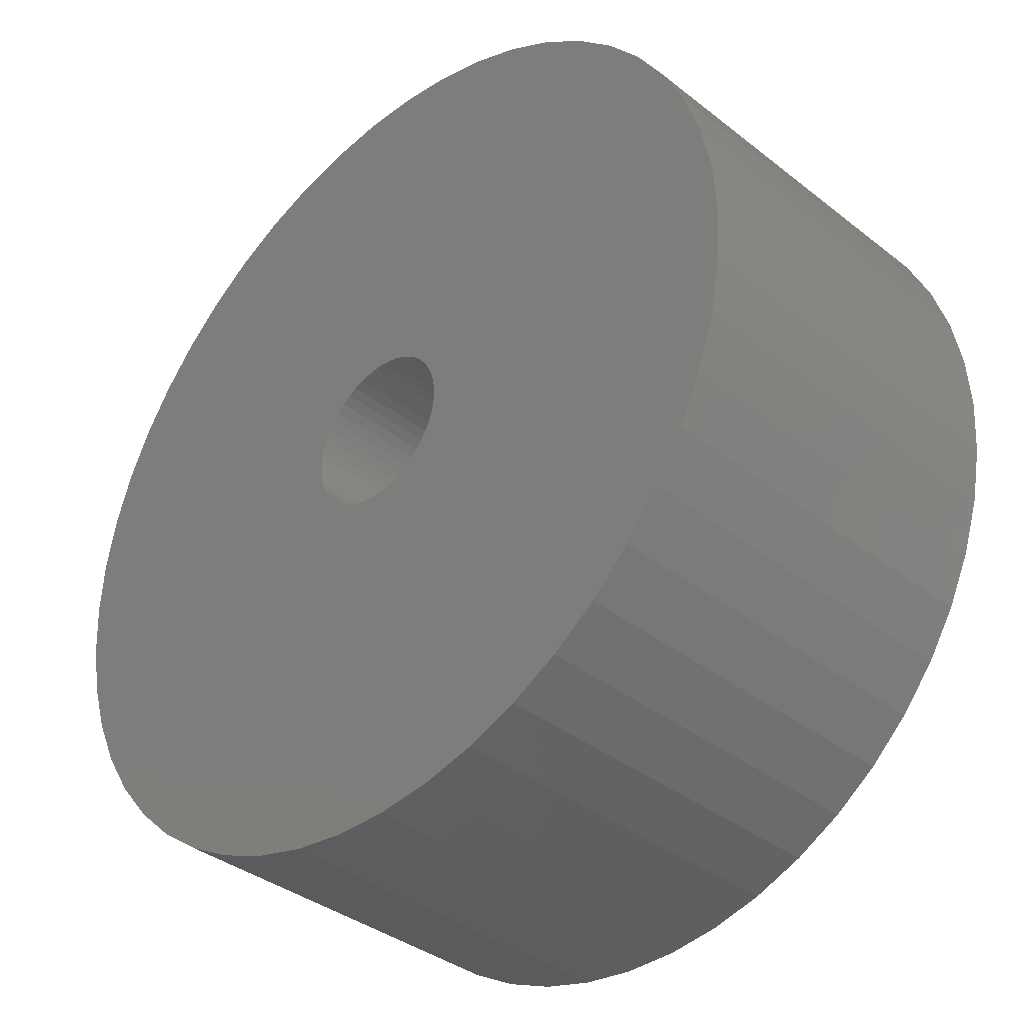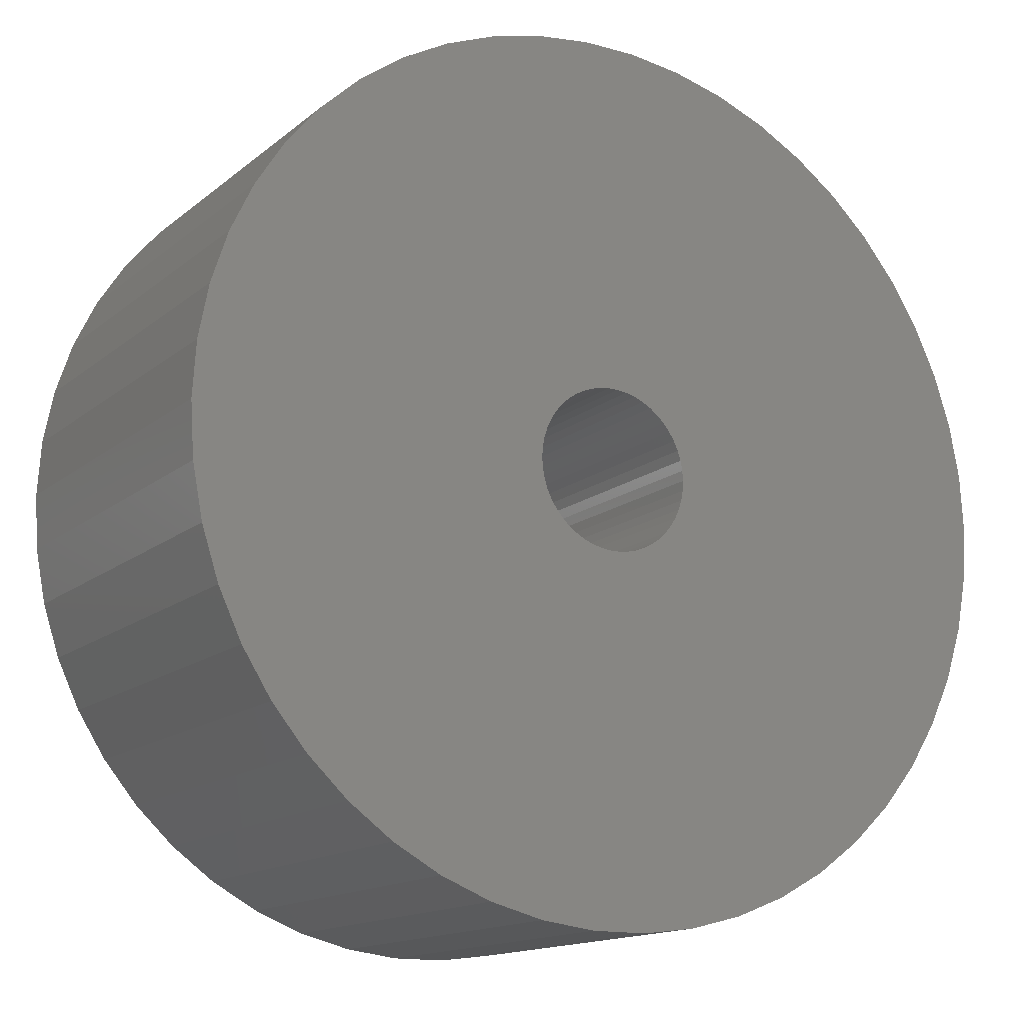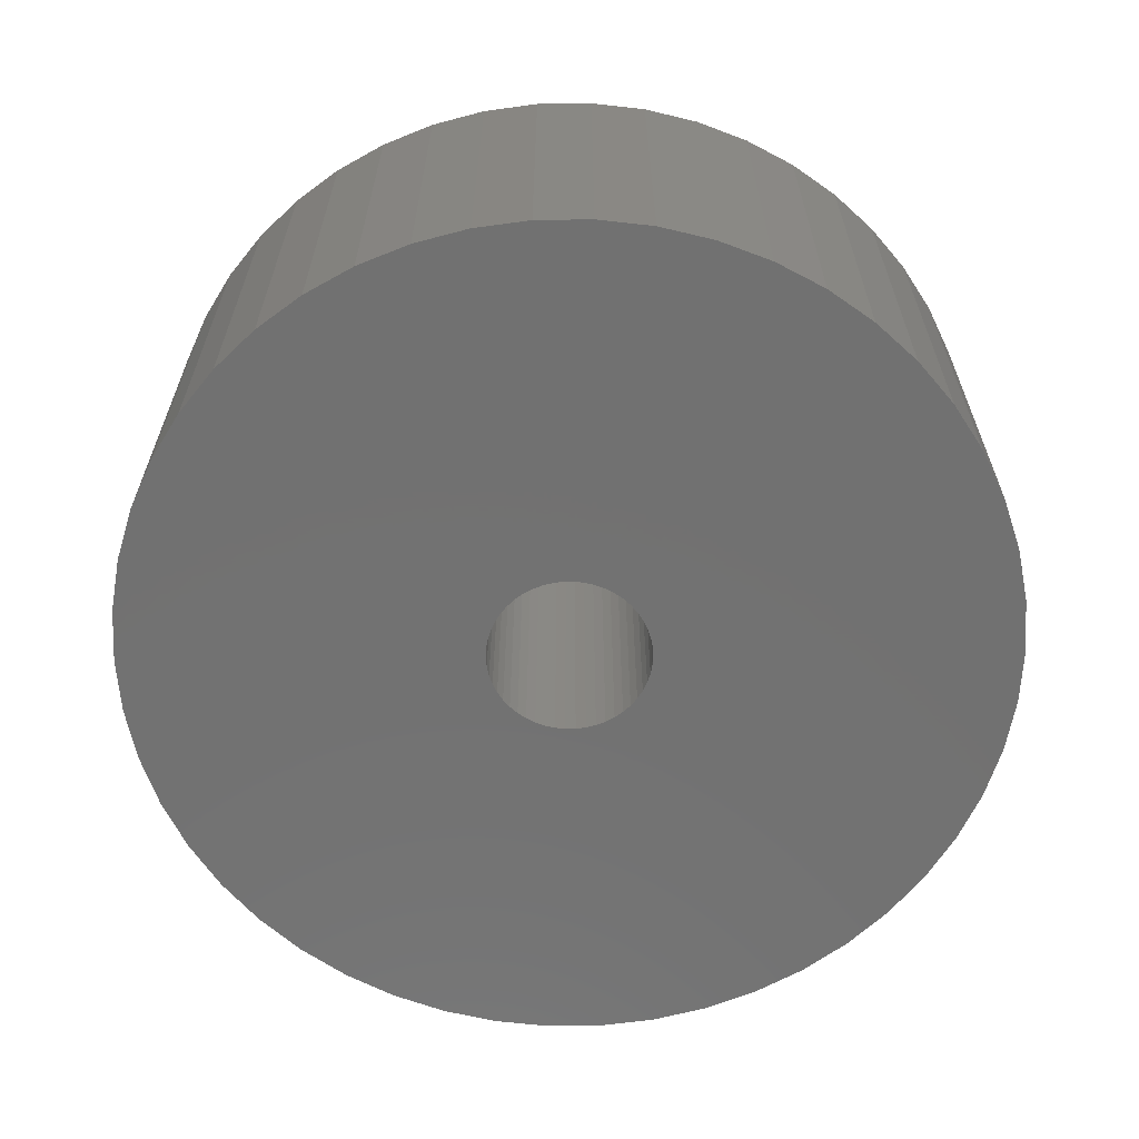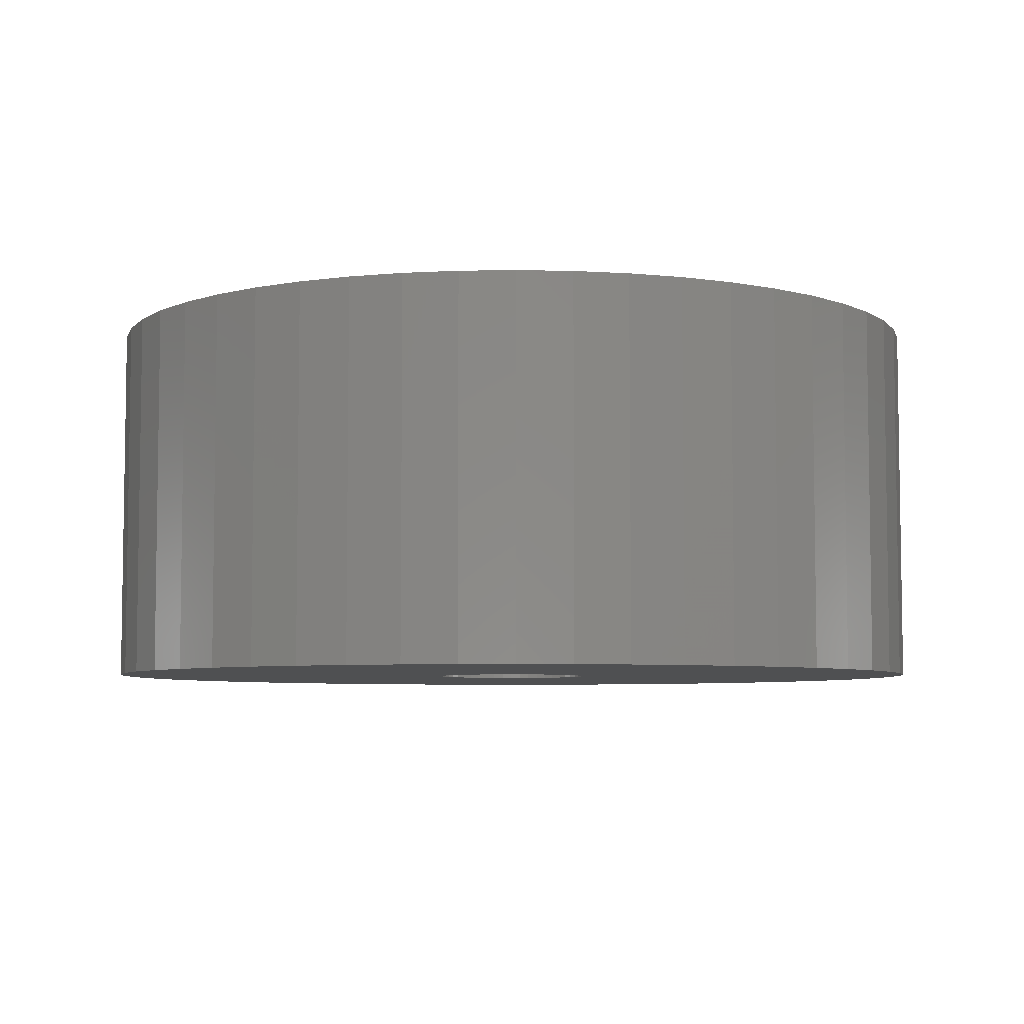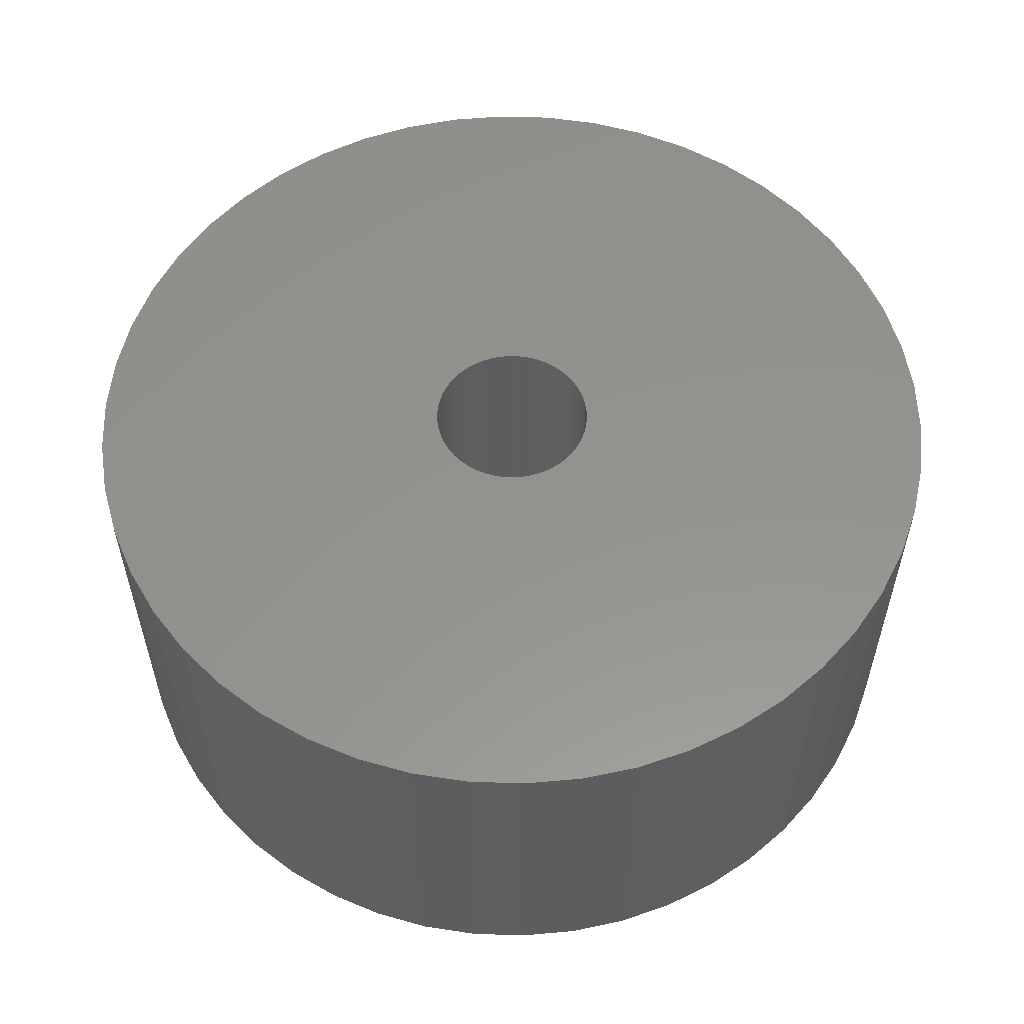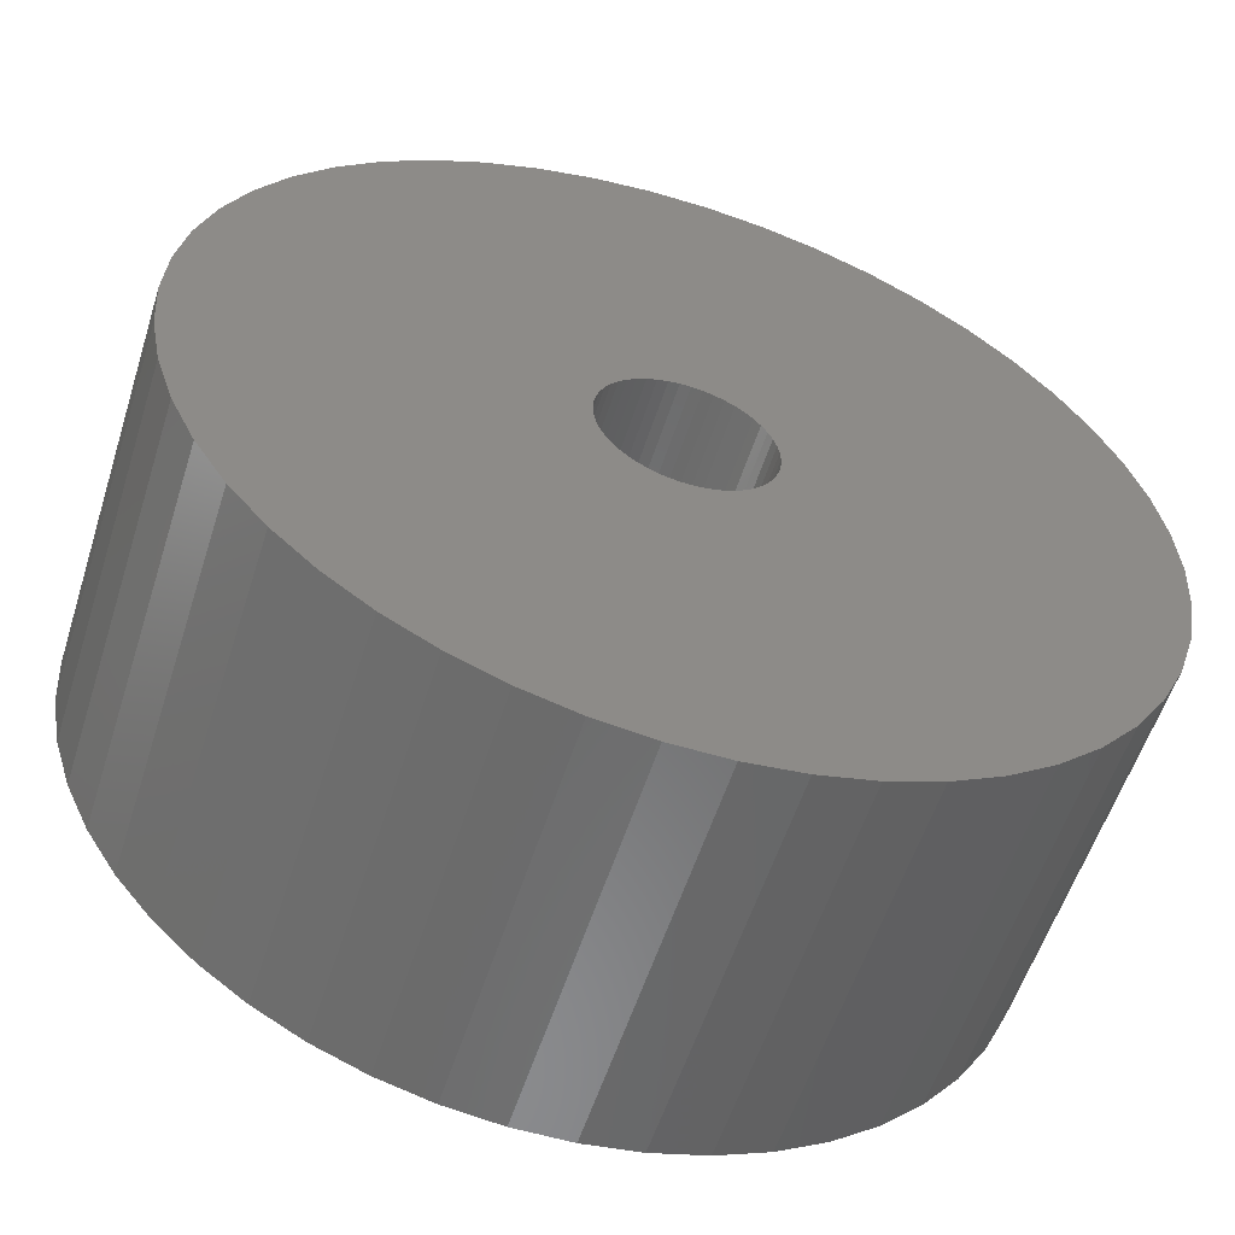
<metadata>
{"format":"stl","ext":"stl","renderer":"f3d","projection":"perspective","resolution":1024,"background":"white","views":[{"elev":-36.7,"azim":-135.4,"up":"+Y"},{"elev":-14.7,"azim":148.8,"up":"+Y"},{"elev":-63.6,"azim":-20.9,"up":"+Z"},{"elev":-5.8,"azim":132.7,"up":"+Z"},{"elev":56.5,"azim":-84.5,"up":"+Z"},{"elev":-56.5,"azim":-17.6,"up":"+Y"}]}
</metadata>
<code>
# stl→obj: 200 verts, 400 faces
v 24.5 0 10.5
v 24.31 3.071 -10.5
v 24.31 3.071 10.5
v 24.5 0 -10.5
v -24.5 0 -10.5
v -24.31 3.071 10.5
v -24.31 3.071 -10.5
v -24.5 0 10.5
v 1.538 24.45 -10.5
v -1.538 24.45 10.5
v 1.538 24.45 10.5
v -1.538 24.45 -10.5
v -1.538 -24.45 -10.5
v 1.538 -24.45 10.5
v -1.538 -24.45 10.5
v 1.538 -24.45 -10.5
v 17.86 16.77 -10.5
v 15.62 18.88 10.5
v 17.86 16.77 10.5
v 15.62 18.88 -10.5
v -15.62 18.88 -10.5
v -17.86 16.77 10.5
v -15.62 18.88 10.5
v -17.86 16.77 -10.5
v -7.571 23.3 -10.5
v -10.43 22.17 10.5
v -7.571 23.3 10.5
v -10.43 22.17 -10.5
v 21.47 -11.8 10.5
v 22.78 -9.019 -10.5
v 22.78 -9.019 10.5
v 21.47 -11.8 -10.5
v 22.78 9.019 10.5
v 21.47 11.8 -10.5
v 21.47 11.8 10.5
v 22.78 9.019 -10.5
v 19.82 14.4 -10.5
v 19.82 14.4 10.5
v 10.43 22.17 -10.5
v 7.571 23.3 10.5
v 10.43 22.17 10.5
v 7.571 23.3 -10.5
v 13.13 20.69 -10.5
v 13.13 20.69 10.5
v -22.78 9.019 -10.5
v -21.47 11.8 10.5
v -21.47 11.8 -10.5
v -22.78 9.019 10.5
v -19.82 14.4 -10.5
v -19.82 14.4 10.5
v -23.73 6.093 -10.5
v -23.73 6.093 10.5
v -4.591 24.07 -10.5
v -4.591 24.07 10.5
v 23.73 6.093 10.5
v 23.73 6.093 -10.5
v 4.591 24.07 10.5
v 4.591 24.07 -10.5
v 4.5 0 10.5
v 4.465 0.564 10.5
v 24.31 -3.071 10.5
v 4.359 1.119 10.5
v 4.465 -0.564 10.5
v 4.184 1.657 10.5
v 23.73 -6.093 10.5
v 3.943 2.168 10.5
v 4.359 -1.119 10.5
v 3.641 2.645 10.5
v 3.28 3.08 10.5
v 4.184 -1.657 10.5
v 2.868 3.467 10.5
v 2.411 3.799 10.5
v 3.943 -2.168 10.5
v 1.916 4.072 10.5
v 19.82 -14.4 10.5
v 1.391 4.28 10.5
v 3.641 -2.645 10.5
v 17.86 -16.77 10.5
v 0.8432 4.42 10.5
v 0.2826 4.491 10.5
v -0.2826 4.491 10.5
v -0.8432 4.42 10.5
v -1.391 4.28 10.5
v -1.916 4.072 10.5
v -2.411 3.799 10.5
v -13.13 20.69 10.5
v -2.868 3.467 10.5
v -3.28 3.08 10.5
v -3.641 2.645 10.5
v 3.28 -3.08 10.5
v 15.62 -18.88 10.5
v 2.868 -3.467 10.5
v 13.13 -20.69 10.5
v 2.411 -3.799 10.5
v 10.43 -22.17 10.5
v 1.916 -4.072 10.5
v 7.571 -23.3 10.5
v 1.391 -4.28 10.5
v 4.591 -24.07 10.5
v 0.8432 -4.42 10.5
v 0.2826 -4.491 10.5
v -0.2826 -4.491 10.5
v -0.8432 -4.42 10.5
v -4.591 -24.07 10.5
v -1.391 -4.28 10.5
v -7.571 -23.3 10.5
v -1.916 -4.072 10.5
v -10.43 -22.17 10.5
v -2.411 -3.799 10.5
v -13.13 -20.69 10.5
v -2.868 -3.467 10.5
v -15.62 -18.88 10.5
v -3.28 -3.08 10.5
v -17.86 -16.77 10.5
v -3.641 -2.645 10.5
v -19.82 -14.4 10.5
v -3.943 -2.168 10.5
v -21.47 -11.8 10.5
v -4.184 -1.657 10.5
v -22.78 -9.019 10.5
v -4.359 -1.119 10.5
v -23.73 -6.093 10.5
v -4.465 -0.564 10.5
v -24.31 -3.071 10.5
v -4.5 0 10.5
v -3.943 2.168 10.5
v -4.184 1.657 10.5
v -4.359 1.119 10.5
v -4.465 0.564 10.5
v -13.13 20.69 -10.5
v 24.31 -3.071 -10.5
v 19.82 -14.4 -10.5
v 17.86 -16.77 -10.5
v 23.73 -6.093 -10.5
v -21.47 -11.8 -10.5
v -22.78 -9.019 -10.5
v 4.5 0 -10.5
v 4.465 -0.564 -10.5
v 4.359 -1.119 -10.5
v 4.465 0.564 -10.5
v 4.184 -1.657 -10.5
v 3.943 -2.168 -10.5
v 4.359 1.119 -10.5
v 3.641 -2.645 -10.5
v 3.28 -3.08 -10.5
v 15.62 -18.88 -10.5
v 4.184 1.657 -10.5
v 2.868 -3.467 -10.5
v 13.13 -20.69 -10.5
v 2.411 -3.799 -10.5
v 10.43 -22.17 -10.5
v 3.943 2.168 -10.5
v 1.916 -4.072 -10.5
v 7.571 -23.3 -10.5
v 1.391 -4.28 -10.5
v 4.591 -24.07 -10.5
v 3.641 2.645 -10.5
v 0.8432 -4.42 -10.5
v 0.2826 -4.491 -10.5
v -0.2826 -4.491 -10.5
v -0.8432 -4.42 -10.5
v -4.591 -24.07 -10.5
v -1.391 -4.28 -10.5
v -7.571 -23.3 -10.5
v -1.916 -4.072 -10.5
v -10.43 -22.17 -10.5
v -2.411 -3.799 -10.5
v -13.13 -20.69 -10.5
v -2.868 -3.467 -10.5
v -15.62 -18.88 -10.5
v -3.28 -3.08 -10.5
v -17.86 -16.77 -10.5
v -3.641 -2.645 -10.5
v 3.28 3.08 -10.5
v 2.868 3.467 -10.5
v 2.411 3.799 -10.5
v 1.916 4.072 -10.5
v 1.391 4.28 -10.5
v 0.8432 4.42 -10.5
v 0.2826 4.491 -10.5
v -0.2826 4.491 -10.5
v -0.8432 4.42 -10.5
v -1.391 4.28 -10.5
v -1.916 4.072 -10.5
v -2.411 3.799 -10.5
v -2.868 3.467 -10.5
v -3.28 3.08 -10.5
v -3.641 2.645 -10.5
v -3.943 2.168 -10.5
v -4.184 1.657 -10.5
v -4.359 1.119 -10.5
v -4.465 0.564 -10.5
v -4.5 0 -10.5
v -19.82 -14.4 -10.5
v -3.943 -2.168 -10.5
v -4.184 -1.657 -10.5
v -4.359 -1.119 -10.5
v -23.73 -6.093 -10.5
v -4.465 -0.564 -10.5
v -24.31 -3.071 -10.5
f 1 2 3
f 2 1 4
f 5 6 7
f 6 5 8
f 9 10 11
f 10 9 12
f 13 14 15
f 14 13 16
f 17 18 19
f 18 17 20
f 21 22 23
f 22 21 24
f 25 26 27
f 26 25 28
f 29 30 31
f 30 29 32
f 33 34 35
f 34 33 36
f 35 37 38
f 37 35 34
f 39 40 41
f 40 39 42
f 43 41 44
f 41 43 39
f 45 46 47
f 46 45 48
f 49 22 24
f 22 49 50
f 51 48 45
f 48 51 52
f 53 27 54
f 27 53 25
f 55 36 33
f 36 55 56
f 3 56 55
f 56 3 2
f 38 17 19
f 17 38 37
f 42 57 40
f 57 42 58
f 58 11 57
f 11 58 9
f 20 44 18
f 44 20 43
f 47 50 49
f 50 47 46
f 7 52 51
f 52 7 6
f 59 1 3
f 60 3 55
f 1 59 61
f 62 55 33
f 63 61 59
f 64 33 35
f 61 63 65
f 66 35 38
f 67 65 63
f 68 38 19
f 65 67 31
f 69 19 18
f 70 31 67
f 71 18 44
f 31 70 29
f 72 44 41
f 73 29 70
f 74 41 40
f 29 73 75
f 76 40 57
f 77 75 73
f 75 77 78
f 3 60 59
f 55 62 60
f 33 64 62
f 35 66 64
f 38 68 66
f 19 69 68
f 18 71 69
f 44 72 71
f 41 74 72
f 79 57 11
f 40 76 74
f 57 79 76
f 11 80 79
f 11 81 80
f 10 81 11
f 81 10 82
f 54 82 10
f 82 54 83
f 27 83 54
f 83 27 84
f 26 84 27
f 84 26 85
f 86 85 26
f 85 86 87
f 23 87 86
f 87 23 88
f 88 22 89
f 22 88 23
f 90 78 77
f 78 90 91
f 92 91 90
f 91 92 93
f 94 93 92
f 93 94 95
f 96 95 94
f 95 96 97
f 98 97 96
f 97 98 99
f 100 99 98
f 99 100 14
f 101 14 100
f 102 14 101
f 15 102 103
f 104 103 105
f 102 15 14
f 106 105 107
f 108 107 109
f 110 109 111
f 112 111 113
f 114 113 115
f 116 115 117
f 118 117 119
f 120 119 121
f 122 121 123
f 103 104 15
f 124 123 125
f 50 89 22
f 89 50 126
f 105 106 104
f 46 126 50
f 107 108 106
f 126 46 127
f 109 110 108
f 48 127 46
f 111 112 110
f 127 48 128
f 113 114 112
f 52 128 48
f 115 116 114
f 128 52 129
f 117 118 116
f 6 129 52
f 119 120 118
f 129 6 125
f 121 122 120
f 8 125 6
f 123 124 122
f 125 8 124
f 28 86 26
f 86 28 130
f 130 23 86
f 23 130 21
f 12 54 10
f 54 12 53
f 61 4 1
f 4 61 131
f 78 132 75
f 132 78 133
f 31 134 65
f 134 31 30
f 65 131 61
f 131 65 134
f 135 120 136
f 120 135 118
f 137 4 131
f 138 131 134
f 4 137 2
f 139 134 30
f 140 2 137
f 141 30 32
f 2 140 56
f 142 32 132
f 143 56 140
f 144 132 133
f 56 143 36
f 145 133 146
f 147 36 143
f 148 146 149
f 36 147 34
f 150 149 151
f 152 34 147
f 153 151 154
f 34 152 37
f 155 154 156
f 157 37 152
f 37 157 17
f 131 138 137
f 134 139 138
f 30 141 139
f 32 142 141
f 132 144 142
f 133 145 144
f 146 148 145
f 149 150 148
f 151 153 150
f 158 156 16
f 154 155 153
f 156 158 155
f 16 159 158
f 16 160 159
f 13 160 16
f 160 13 161
f 162 161 13
f 161 162 163
f 164 163 162
f 163 164 165
f 166 165 164
f 165 166 167
f 168 167 166
f 167 168 169
f 170 169 168
f 169 170 171
f 171 172 173
f 172 171 170
f 174 17 157
f 17 174 20
f 175 20 174
f 20 175 43
f 176 43 175
f 43 176 39
f 177 39 176
f 39 177 42
f 178 42 177
f 42 178 58
f 179 58 178
f 58 179 9
f 180 9 179
f 181 9 180
f 12 181 182
f 53 182 183
f 181 12 9
f 25 183 184
f 28 184 185
f 130 185 186
f 21 186 187
f 24 187 188
f 49 188 189
f 47 189 190
f 45 190 191
f 51 191 192
f 182 53 12
f 7 192 193
f 194 173 172
f 173 194 195
f 183 25 53
f 135 195 194
f 184 28 25
f 195 135 196
f 185 130 28
f 136 196 135
f 186 21 130
f 196 136 197
f 187 24 21
f 198 197 136
f 188 49 24
f 197 198 199
f 189 47 49
f 200 199 198
f 190 45 47
f 199 200 193
f 191 51 45
f 5 193 200
f 192 7 51
f 193 5 7
f 151 93 95
f 93 151 149
f 146 78 91
f 78 146 133
f 75 32 29
f 32 75 132
f 136 122 198
f 122 136 120
f 154 95 97
f 95 154 151
f 156 97 99
f 97 156 154
f 16 99 14
f 99 16 156
f 162 15 104
f 15 162 13
f 166 106 108
f 106 166 164
f 164 104 106
f 104 164 162
f 172 116 194
f 116 172 114
f 172 112 114
f 112 172 170
f 198 124 200
f 124 198 122
f 200 8 5
f 8 200 124
f 149 91 93
f 91 149 146
f 194 118 135
f 118 194 116
f 168 108 110
f 108 168 166
f 170 110 112
f 110 170 168
f 137 60 140
f 60 137 59
f 125 192 129
f 192 125 193
f 181 80 81
f 80 181 180
f 159 102 101
f 102 159 160
f 145 77 144
f 77 145 90
f 175 69 71
f 69 175 174
f 187 87 88
f 87 187 186
f 184 83 84
f 83 184 183
f 147 66 152
f 66 147 64
f 140 62 143
f 62 140 60
f 178 74 76
f 74 178 177
f 179 76 79
f 76 179 178
f 176 71 72
f 71 176 175
f 127 189 126
f 189 127 190
f 126 188 89
f 188 126 189
f 128 190 127
f 190 128 191
f 185 84 85
f 84 185 184
f 183 82 83
f 82 183 182
f 153 98 96
f 98 153 155
f 143 64 147
f 64 143 62
f 157 69 174
f 69 157 68
f 152 68 157
f 68 152 66
f 180 79 80
f 79 180 179
f 177 72 74
f 72 177 176
f 89 187 88
f 187 89 188
f 129 191 128
f 191 129 192
f 186 85 87
f 85 186 185
f 182 81 82
f 81 182 181
f 138 59 137
f 59 138 63
f 144 73 142
f 73 144 77
f 139 63 138
f 63 139 67
f 163 107 105
f 107 163 165
f 115 195 117
f 195 115 173
f 117 196 119
f 196 117 195
f 145 92 90
f 92 145 148
f 150 96 94
f 96 150 153
f 141 67 139
f 67 141 70
f 142 70 141
f 70 142 73
f 161 105 103
f 105 161 163
f 119 197 121
f 197 119 196
f 123 193 125
f 193 123 199
f 148 94 92
f 94 148 150
f 160 103 102
f 103 160 161
f 165 109 107
f 109 165 167
f 113 173 115
f 173 113 171
f 121 199 123
f 199 121 197
f 155 100 98
f 100 155 158
f 158 101 100
f 101 158 159
f 169 113 111
f 113 169 171
f 167 111 109
f 111 167 169

</code>
